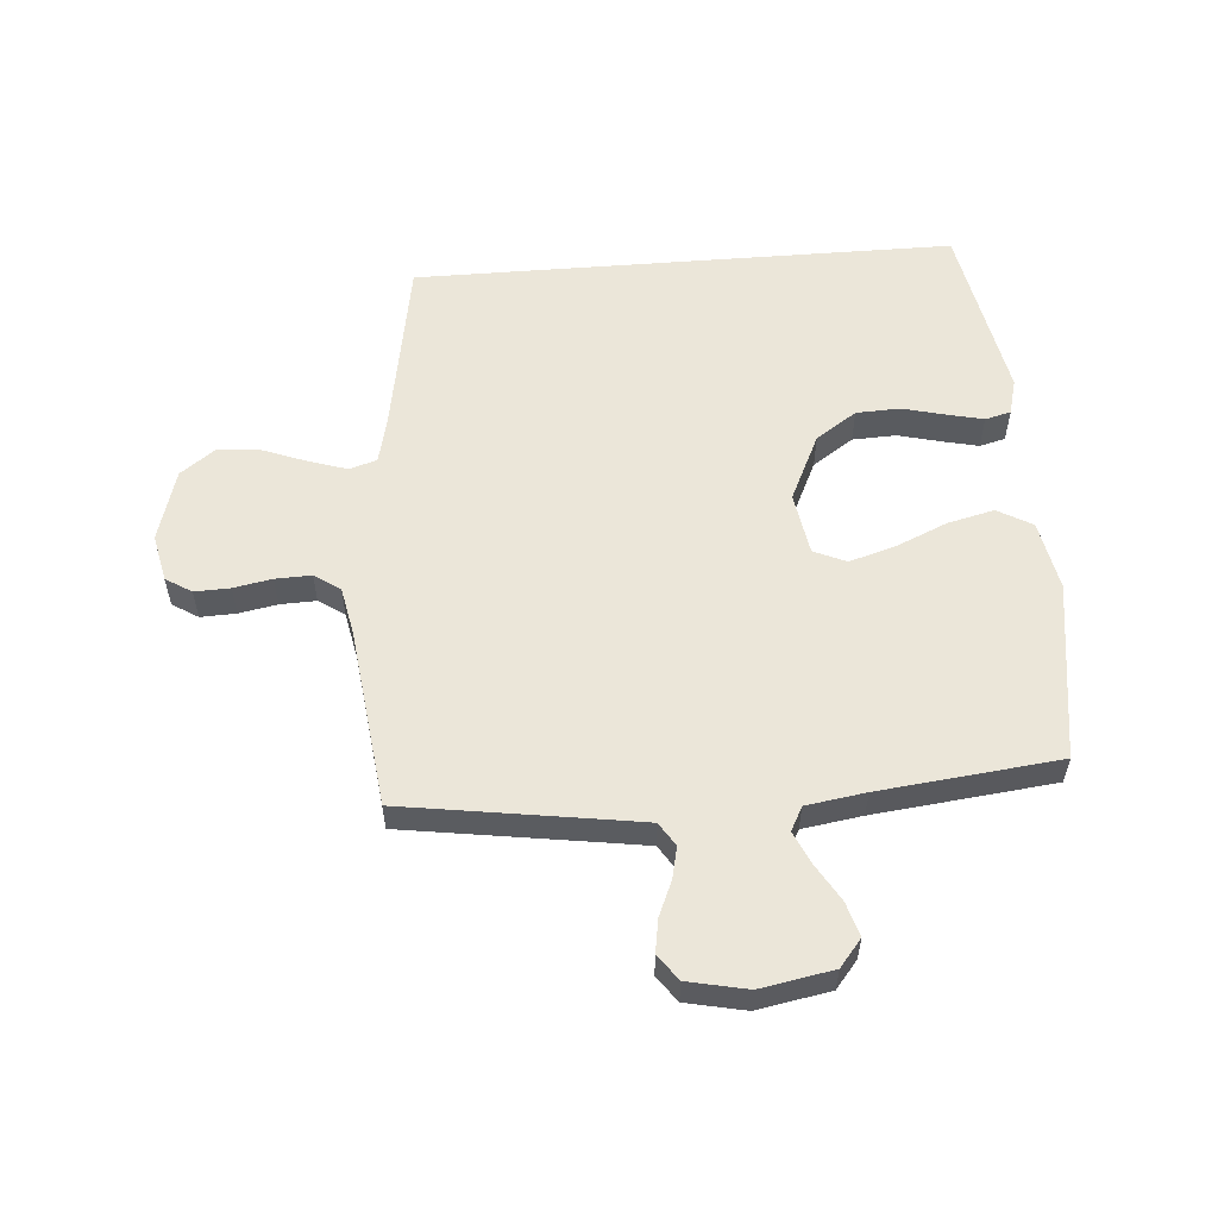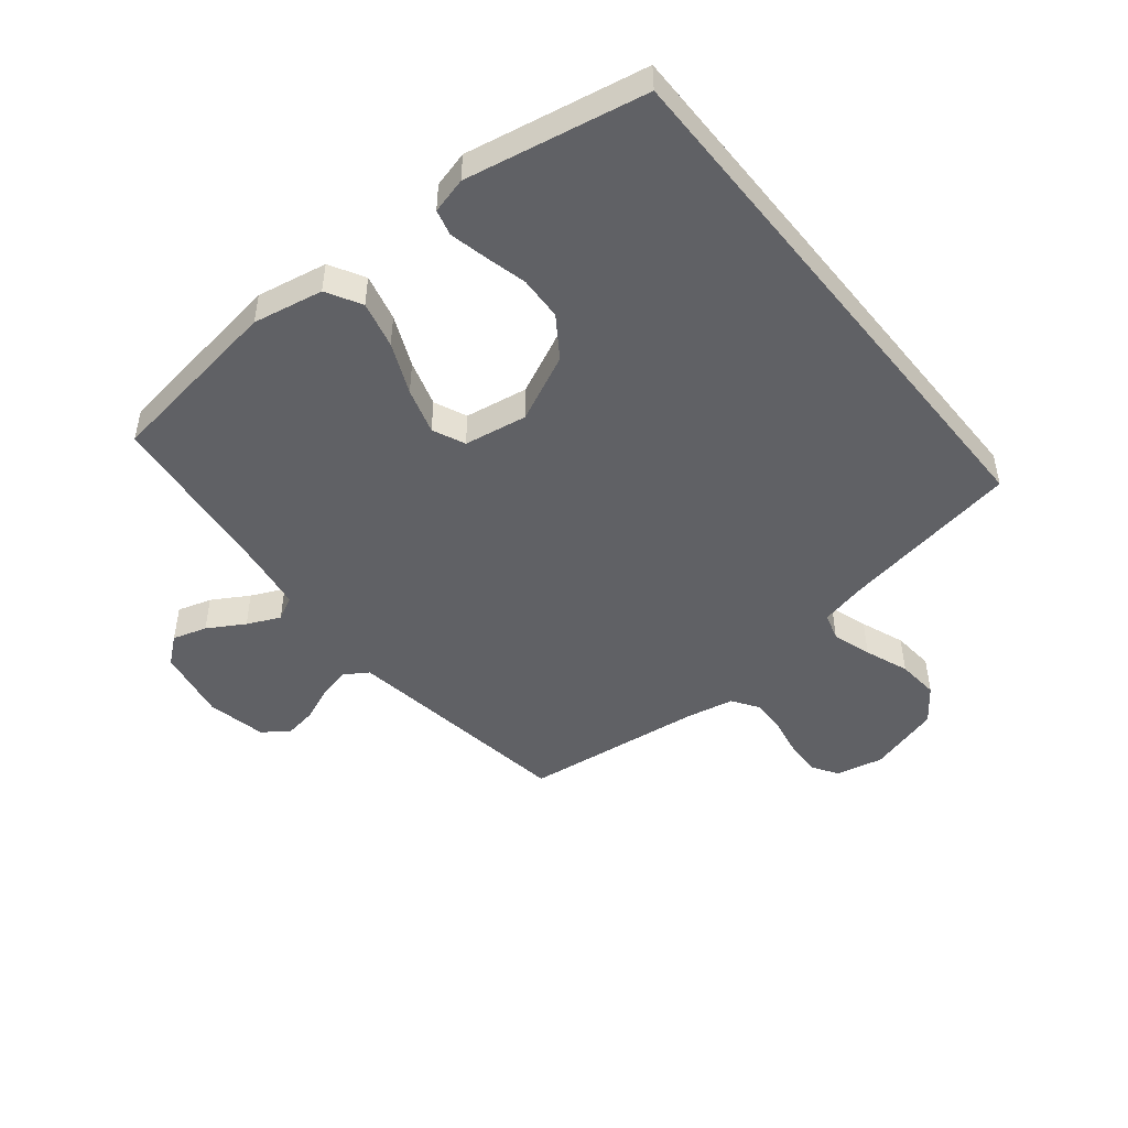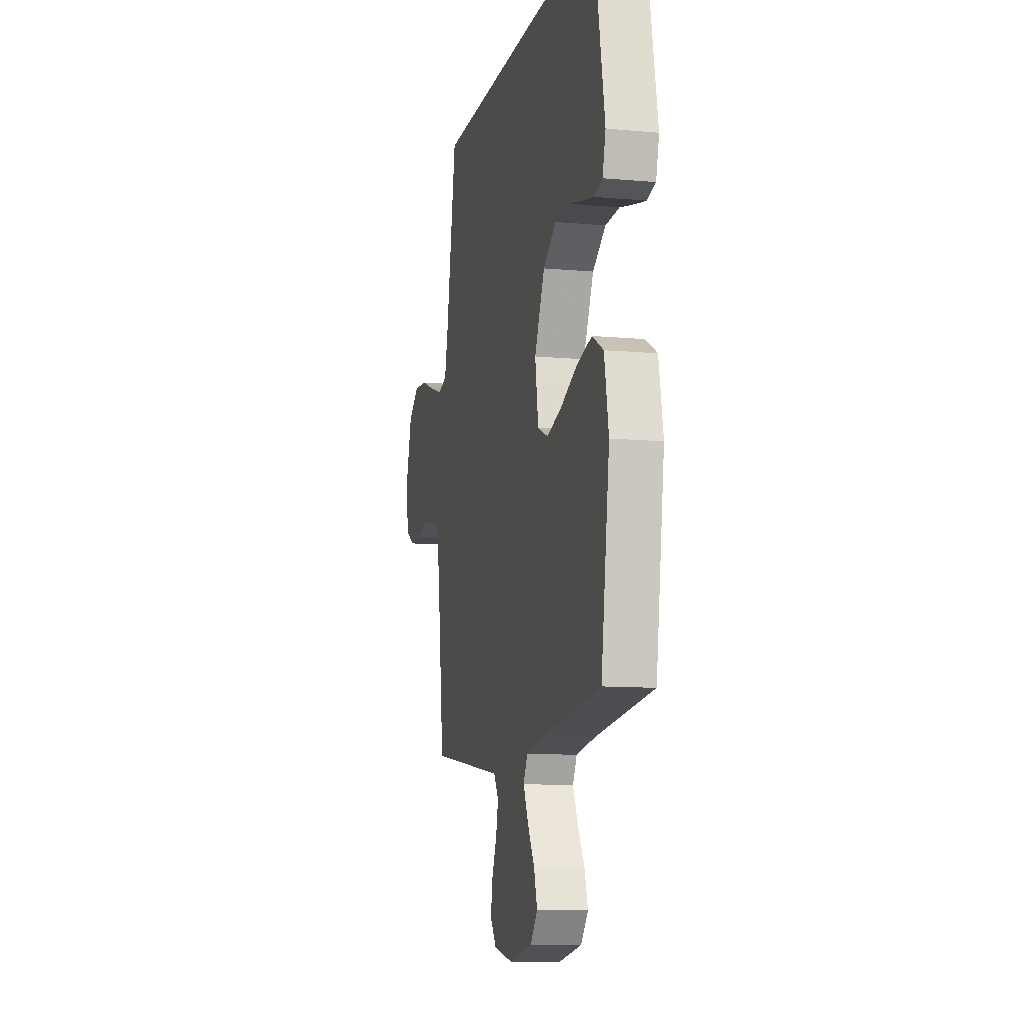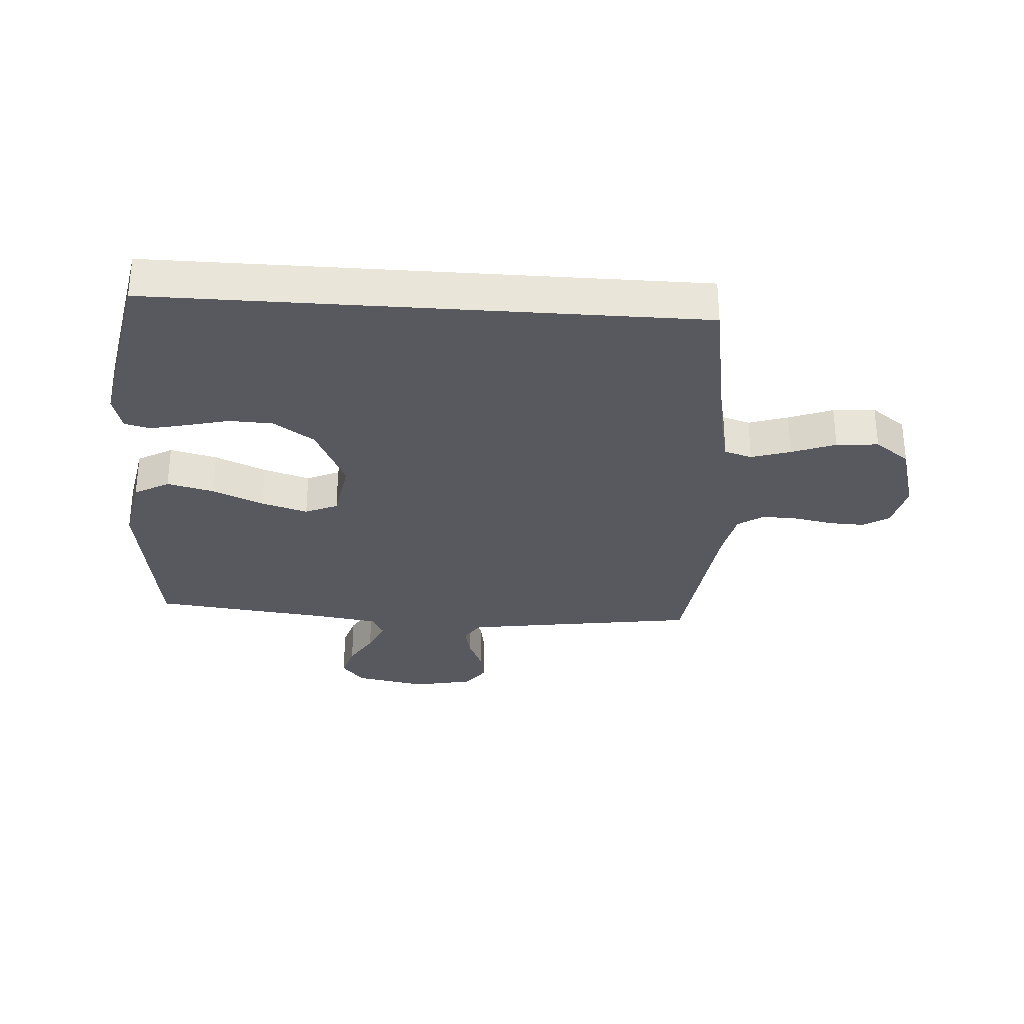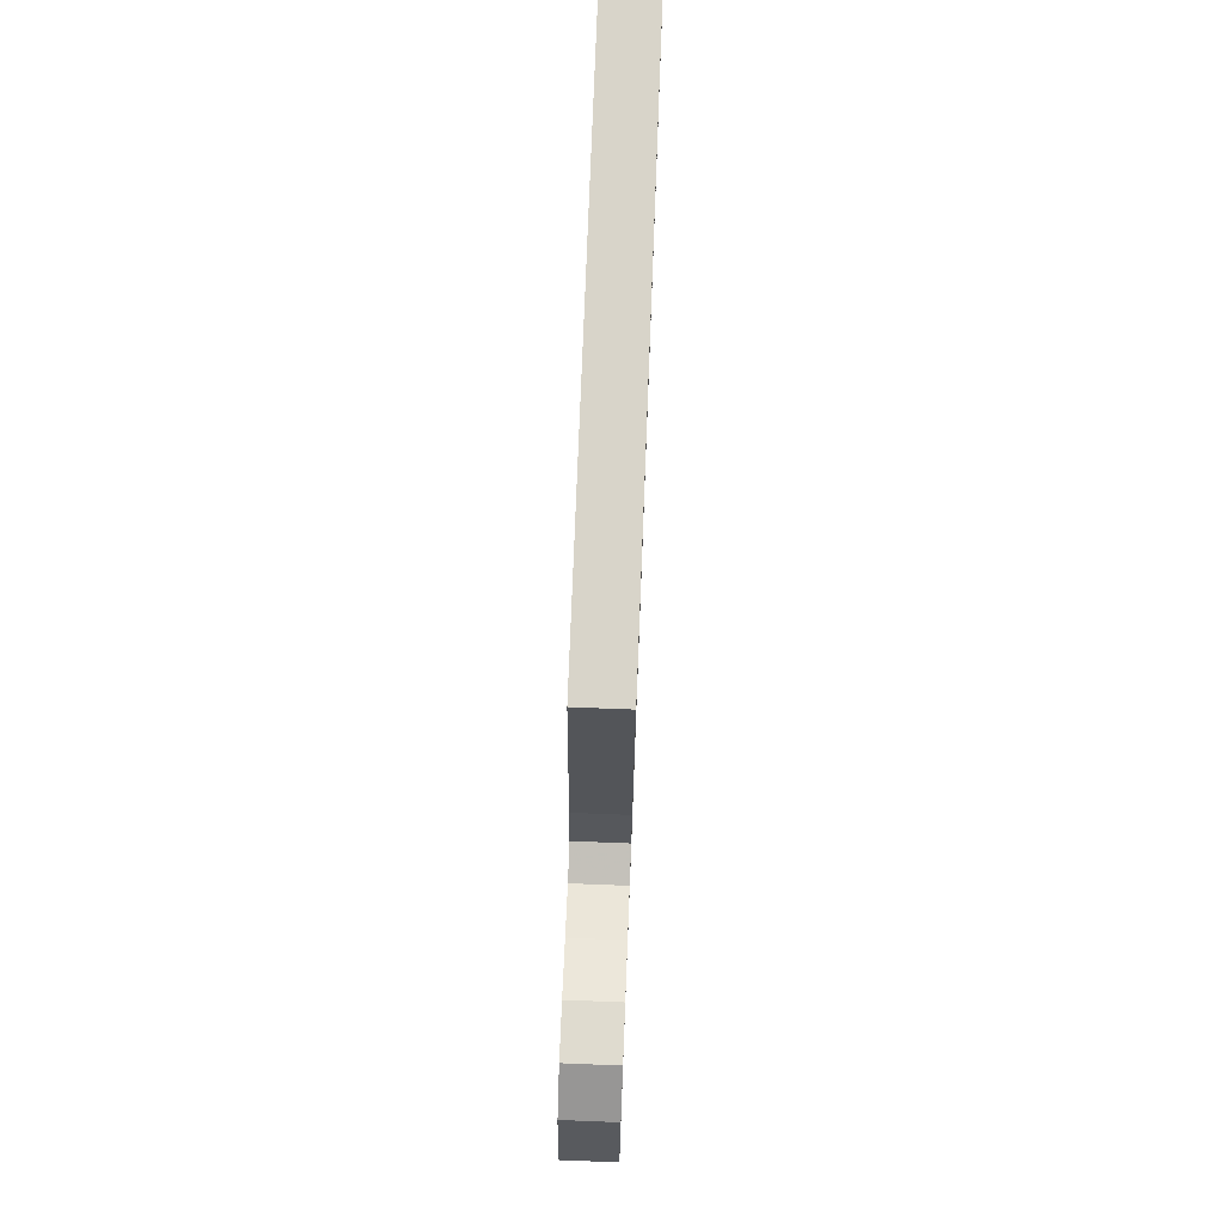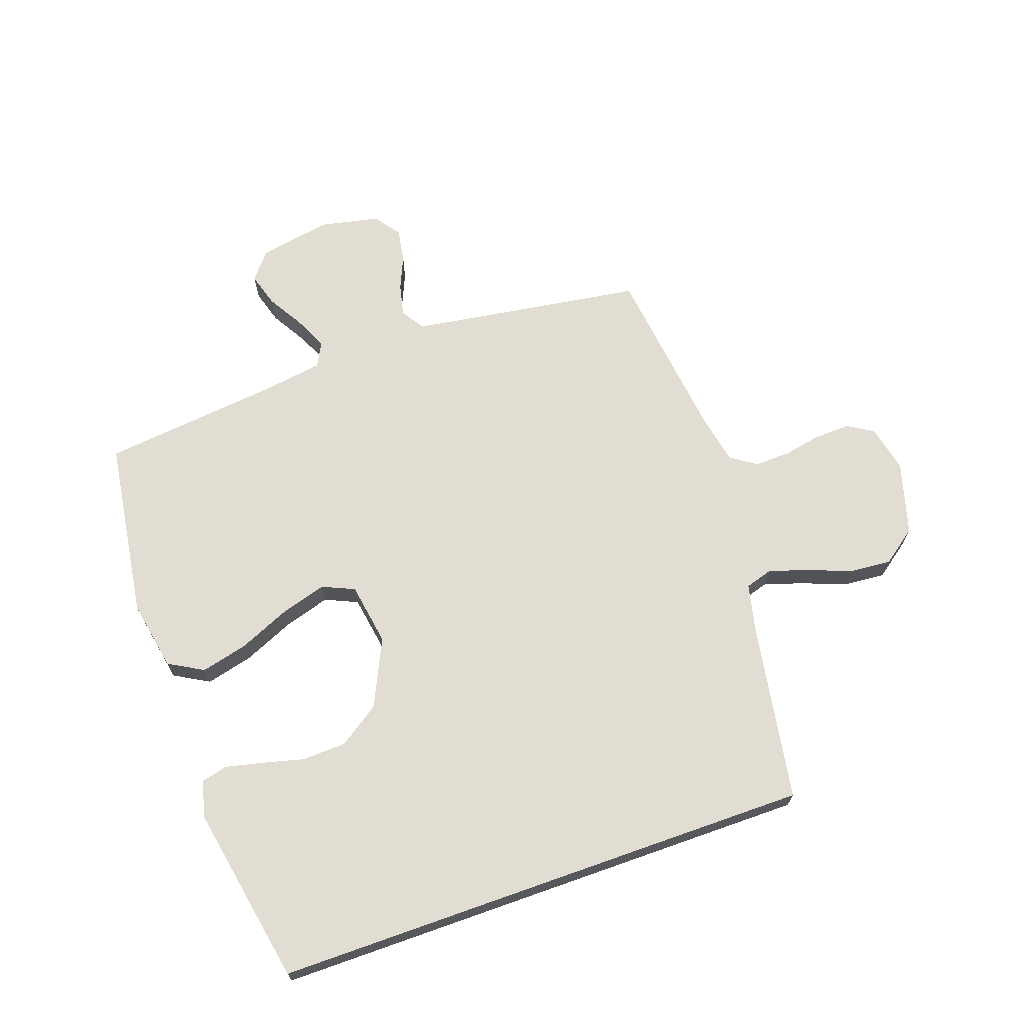
<metadata>
{"format":"obj","ext":"obj","renderer":"f3d","projection":"perspective","resolution":1024,"background":"white","views":[{"elev":56.3,"azim":175.5,"up":"+Y"},{"elev":-47.9,"azim":-51.2,"up":"+Y"},{"elev":-10.6,"azim":-102.8,"up":"+Z"},{"elev":-30.4,"azim":-4.0,"up":"+Y"},{"elev":75.4,"azim":92.2,"up":"+Z"},{"elev":68.3,"azim":-19.5,"up":"+Y"}]}
</metadata>
<code>
v 0.5 0.07 -0.5
v 0.2 0.07 -0.545
v 0.109 0.07 -0.559
v 0.084 0.07 -0.598
v 0.096 0.07 -0.651
v 0.121 0.07 -0.709
v 0.13 0.07 -0.764
v 0.099 0.07 -0.807
v 0 0.07 -0.828
v -0.121 0.07 -0.806
v -0.158 0.07 -0.761
v -0.141 0.07 -0.704
v -0.105 0.07 -0.643
v -0.08 0.07 -0.588
v -0.101 0.07 -0.548
v -0.2 0.07 -0.533
v -0.5 0.07 -0.5
v -0.544 0.07 -0.2
v -0.522 0.07 -0.083
v -0.464 0.07 -0.05
v -0.386 0.07 -0.069
v -0.301 0.07 -0.106
v -0.224 0.07 -0.129
v -0.17 0.07 -0.105
v -0.153 0.07 0
v -0.206 0.07 0.112
v -0.274 0.07 0.158
v -0.347 0.07 0.161
v -0.418 0.07 0.143
v -0.479 0.07 0.129
v -0.522 0.07 0.14
v -0.538 0.07 0.2
v -0.482 0.07 0.5
v 0.421 0.07 0.5
v 0.473 0.07 0.2
v 0.491 0.07 0.123
v 0.537 0.07 0.109
v 0.602 0.07 0.13
v 0.675 0.07 0.158
v 0.745 0.07 0.164
v 0.803 0.07 0.121
v 0.838 0.07 0
v 0.821 0.07 -0.079
v 0.778 0.07 -0.106
v 0.719 0.07 -0.104
v 0.655 0.07 -0.092
v 0.595 0.07 -0.09
v 0.552 0.07 -0.119
v 0.536 0.07 -0.2
v 0.5 0 -0.5
v 0.2 0 -0.545
v 0.109 0 -0.559
v 0.084 0 -0.598
v 0.096 0 -0.651
v 0.121 0 -0.709
v 0.13 0 -0.764
v 0.099 0 -0.807
v 0 0 -0.828
v -0.121 0 -0.806
v -0.158 0 -0.761
v -0.141 0 -0.704
v -0.105 0 -0.643
v -0.08 0 -0.588
v -0.101 0 -0.548
v -0.2 0 -0.533
v -0.5 0 -0.5
v -0.544 0 -0.2
v -0.522 0 -0.083
v -0.464 0 -0.05
v -0.386 0 -0.069
v -0.301 0 -0.106
v -0.224 0 -0.129
v -0.17 0 -0.105
v -0.153 0 0
v -0.206 0 0.112
v -0.274 0 0.158
v -0.347 0 0.161
v -0.418 0 0.143
v -0.479 0 0.129
v -0.522 0 0.14
v -0.538 0 0.2
v -0.482 0 0.5
v 0.421 0 0.5
v 0.473 0 0.2
v 0.491 0 0.123
v 0.537 0 0.109
v 0.602 0 0.13
v 0.675 0 0.158
v 0.745 0 0.164
v 0.803 0 0.121
v 0.838 0 0
v 0.821 0 -0.079
v 0.778 0 -0.106
v 0.719 0 -0.104
v 0.655 0 -0.092
v 0.595 0 -0.09
v 0.552 0 -0.119
v 0.536 0 -0.2
f 44 45 46
f 43 44 46
f 42 43 46
f 41 42 46
f 40 41 46
f 39 40 46
f 38 39 46
f 37 38 46 47
f 36 37 47 48
f 32 33 34 35
f 32 35 36
f 30 31 32
f 29 30 32
f 28 29 32
f 27 28 32
f 27 32 36
f 36 48 49
f 27 36 49
f 26 27 49
f 20 21 22
f 19 20 22
f 18 19 22
f 17 18 22
f 16 17 22
f 15 16 22 23
f 14 15 23 24
f 11 12 13
f 10 11 13
f 9 10 13
f 8 9 13
f 7 8 13
f 6 7 13
f 5 6 13
f 4 5 13 14
f 14 24 25
f 4 14 25
f 3 4 25
f 49 1 2
f 26 49 2
f 25 26 2
f 2 3 25
f 95 94 93
f 95 93 92
f 95 92 91
f 95 91 90
f 95 90 89
f 95 89 88
f 95 88 87
f 96 95 87 86
f 97 96 86 85
f 84 83 82 81
f 85 84 81
f 81 80 79
f 81 79 78
f 81 78 77
f 81 77 76
f 85 81 76
f 98 97 85
f 98 85 76
f 98 76 75
f 71 70 69
f 71 69 68
f 71 68 67
f 71 67 66
f 71 66 65
f 72 71 65 64
f 73 72 64 63
f 62 61 60
f 62 60 59
f 62 59 58
f 62 58 57
f 62 57 56
f 62 56 55
f 62 55 54
f 63 62 54 53
f 74 73 63
f 74 63 53
f 74 53 52
f 51 50 98
f 51 98 75
f 51 75 74
f 74 52 51
f 1 50 51 2
f 2 51 52 3
f 3 52 53 4
f 4 53 54 5
f 5 54 55 6
f 6 55 56 7
f 7 56 57 8
f 8 57 58 9
f 9 58 59 10
f 10 59 60 11
f 11 60 61 12
f 12 61 62 13
f 13 62 63 14
f 14 63 64 15
f 15 64 65 16
f 16 65 66 17
f 17 66 67 18
f 18 67 68 19
f 19 68 69 20
f 20 69 70 21
f 21 70 71 22
f 22 71 72 23
f 23 72 73 24
f 24 73 74 25
f 25 74 75 26
f 26 75 76 27
f 27 76 77 28
f 28 77 78 29
f 29 78 79 30
f 30 79 80 31
f 31 80 81 32
f 32 81 82 33
f 33 82 83 34
f 34 83 84 35
f 35 84 85 36
f 36 85 86 37
f 37 86 87 38
f 38 87 88 39
f 39 88 89 40
f 40 89 90 41
f 41 90 91 42
f 42 91 92 43
f 43 92 93 44
f 44 93 94 45
f 45 94 95 46
f 46 95 96 47
f 47 96 97 48
f 48 97 98 49
f 49 98 50 1

</code>
